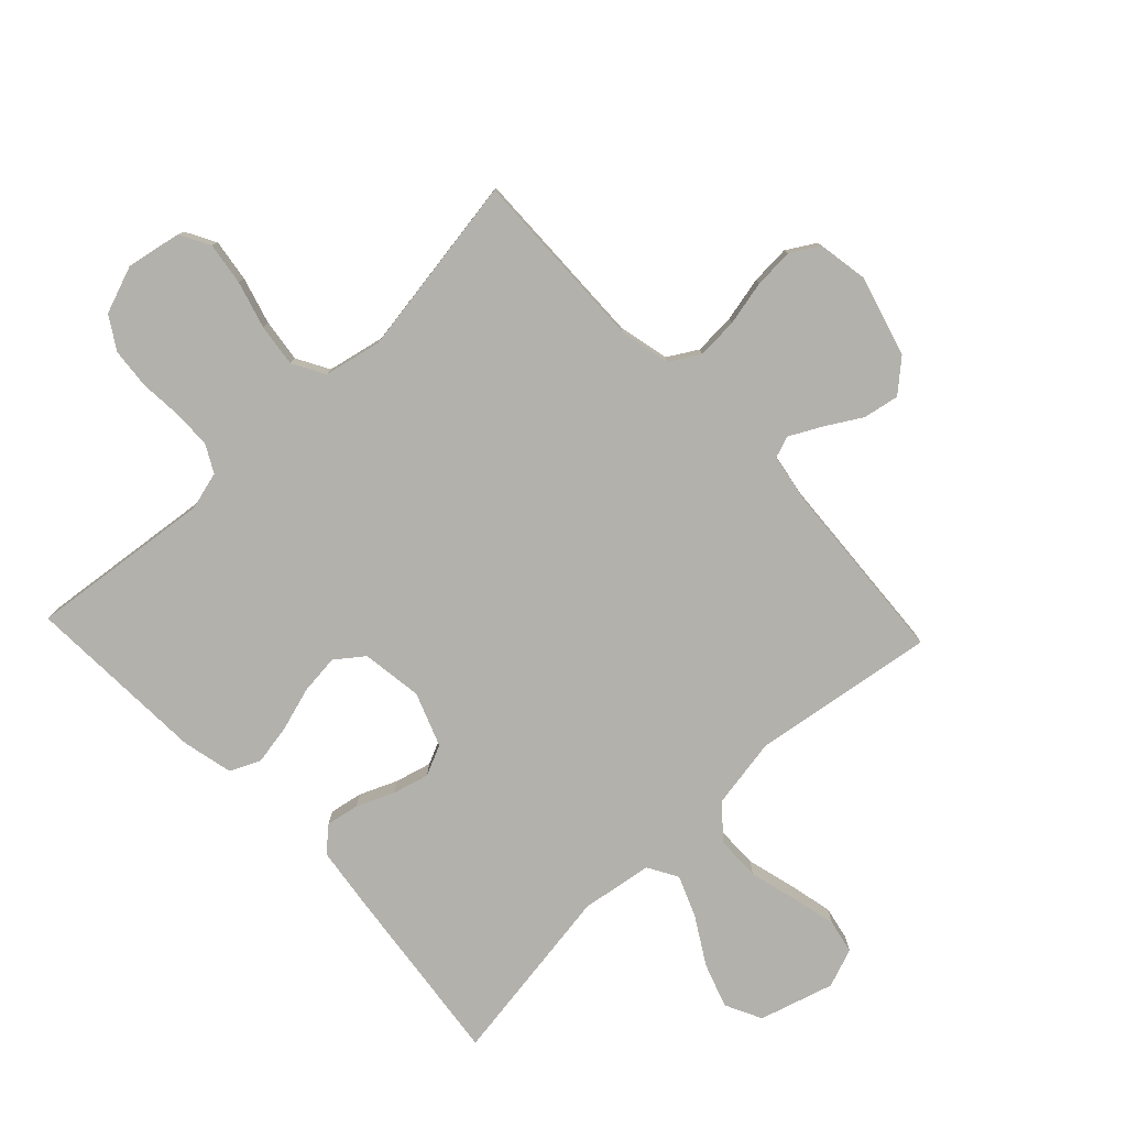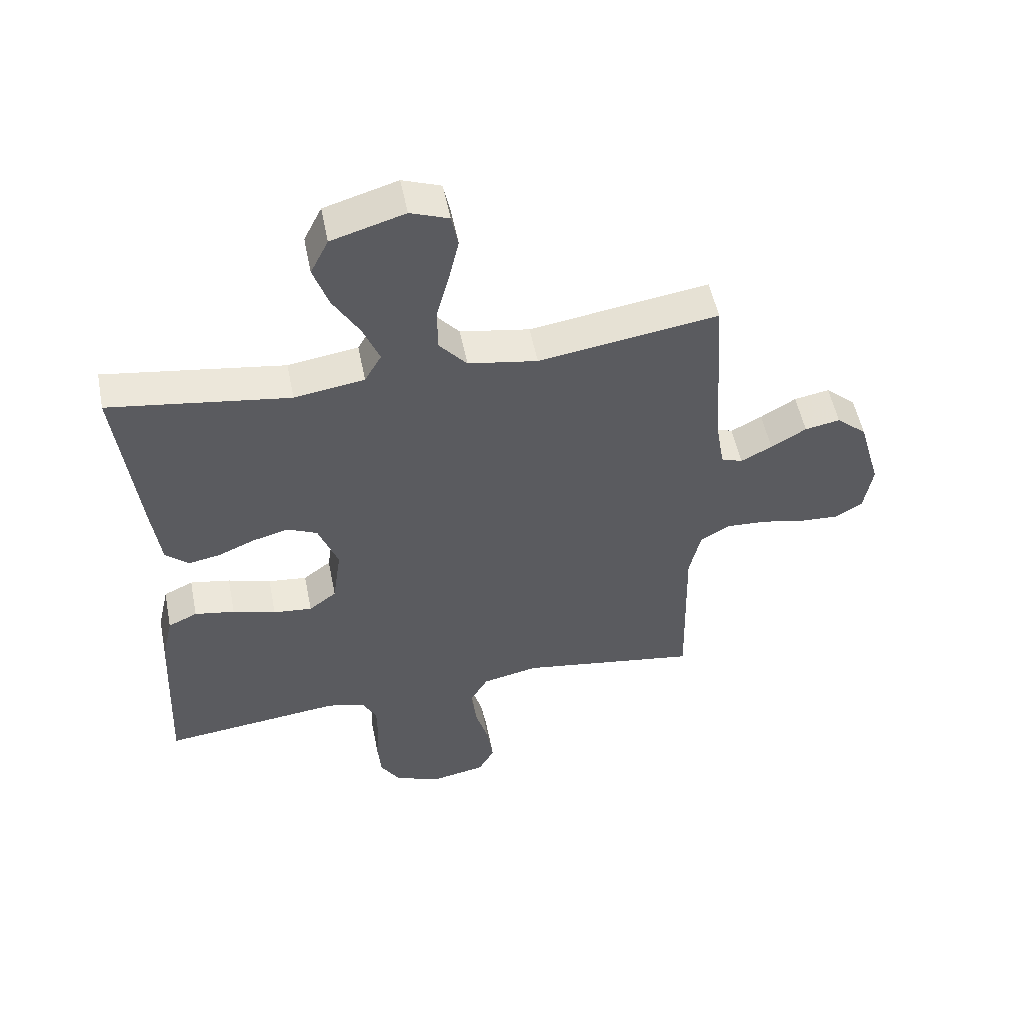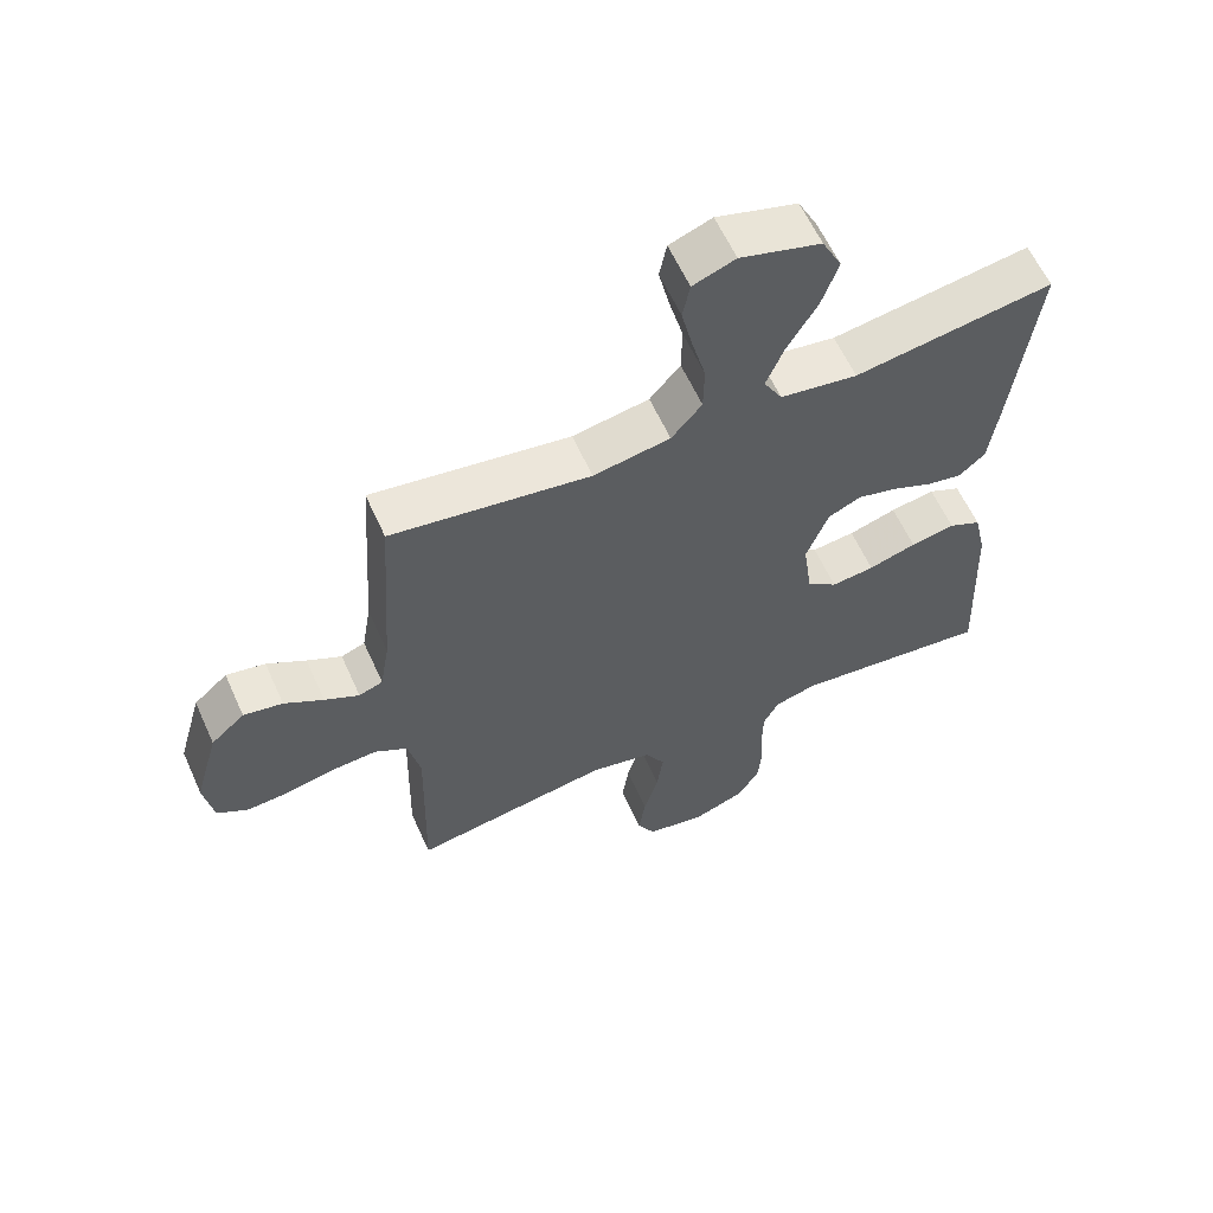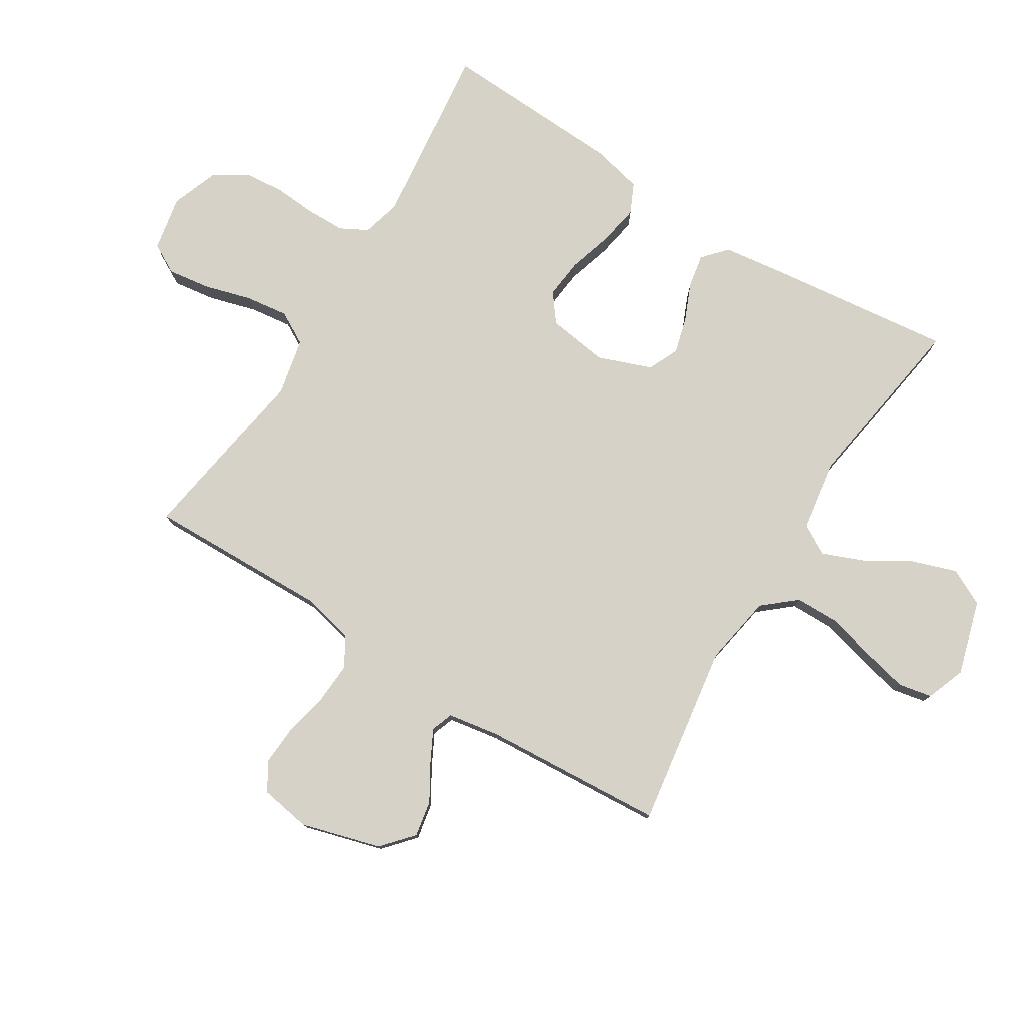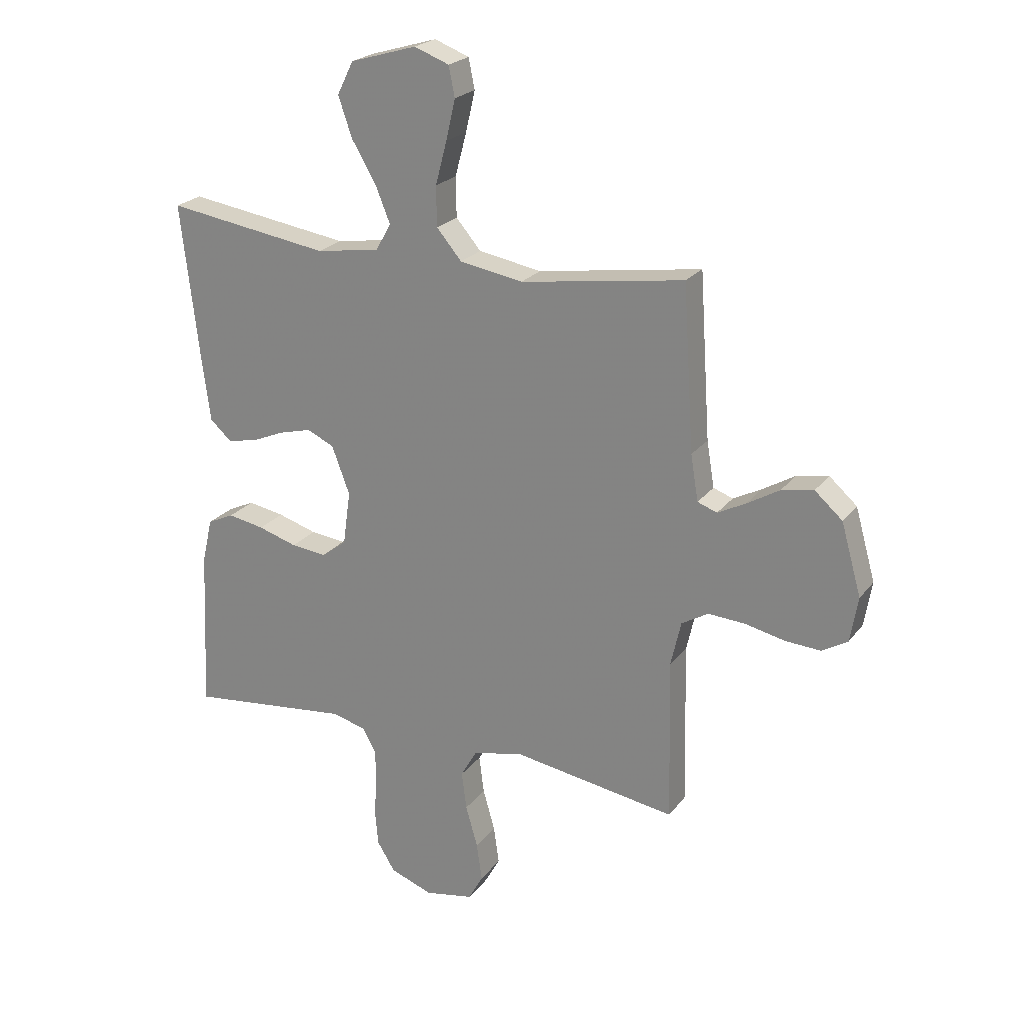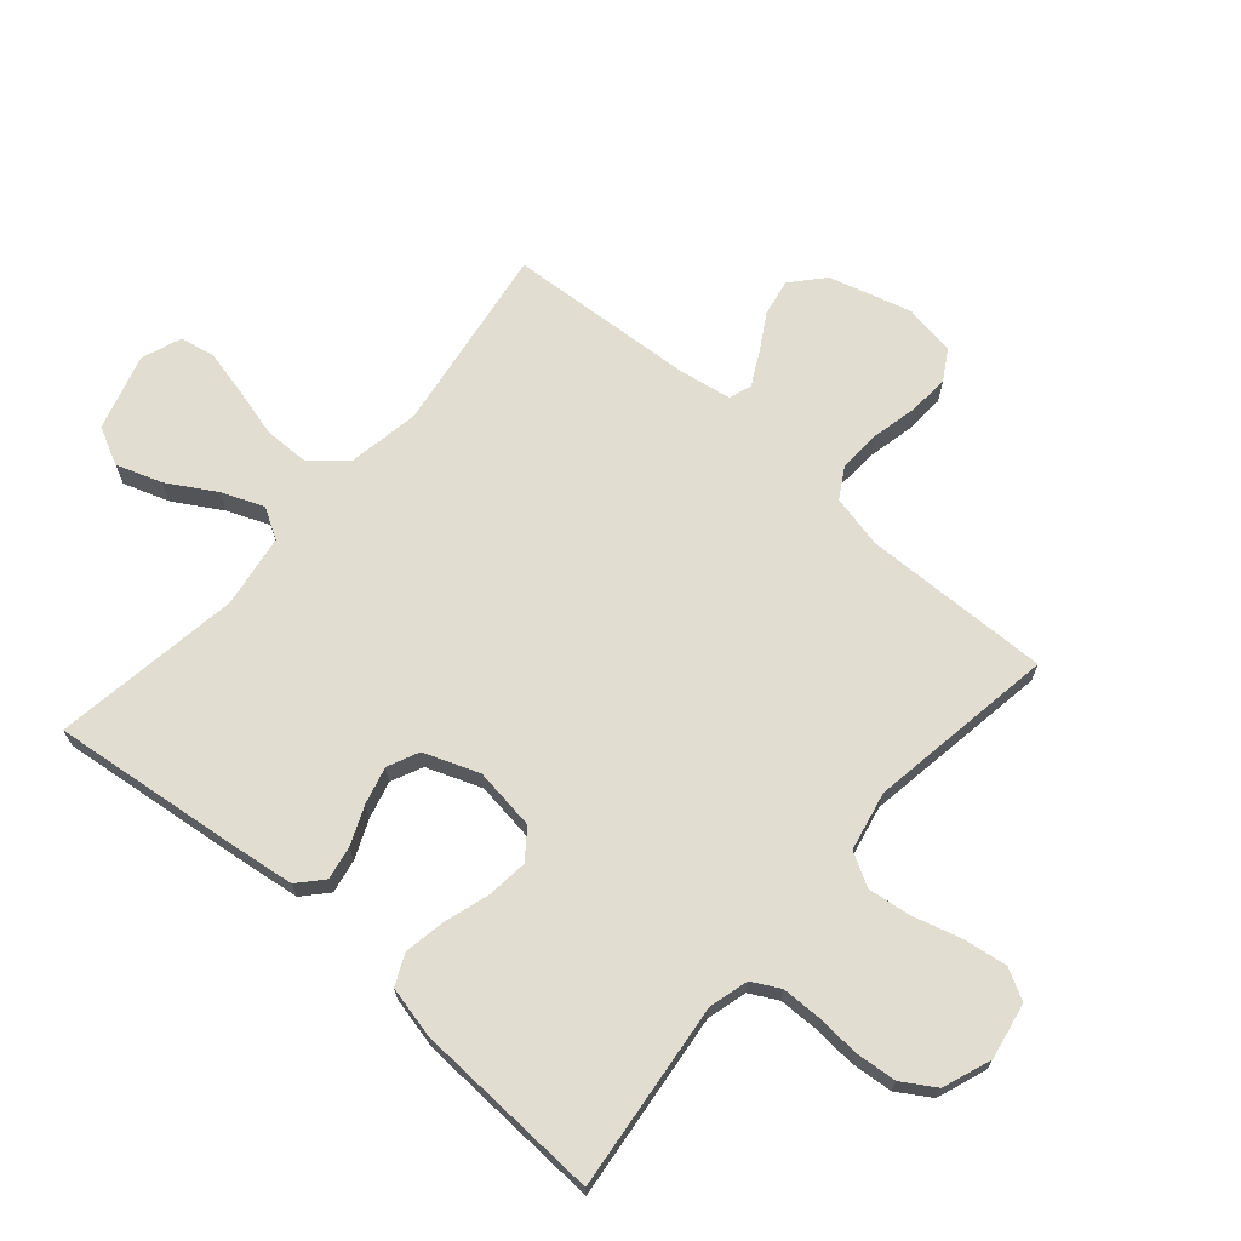
<metadata>
{"format":"obj","ext":"obj","renderer":"f3d","projection":"perspective","resolution":1024,"background":"white","views":[{"elev":-79.0,"azim":-136.6,"up":"+Y"},{"elev":52.9,"azim":168.8,"up":"+Z"},{"elev":60.5,"azim":-24.2,"up":"+Z"},{"elev":78.3,"azim":-58.2,"up":"+Y"},{"elev":22.9,"azim":-152.7,"up":"+Z"},{"elev":68.9,"azim":130.9,"up":"+Y"}]}
</metadata>
<code>
v -0.5 0.07 -0.5
v -0.493 0.07 -0.2
v -0.512 0.07 -0.116
v -0.561 0.07 -0.087
v -0.629 0.07 -0.091
v -0.702 0.07 -0.107
v -0.767 0.07 -0.111
v -0.814 0.07 -0.083
v -0.828 0.07 0
v -0.791 0.07 0.131
v -0.74 0.07 0.176
v -0.681 0.07 0.165
v -0.622 0.07 0.13
v -0.57 0.07 0.103
v -0.534 0.07 0.116
v -0.52 0.07 0.2
v -0.5 0.07 0.5
v -0.2 0.07 0.455
v -0.084 0.07 0.475
v -0.038 0.07 0.529
v -0.037 0.07 0.602
v -0.058 0.07 0.681
v -0.075 0.07 0.755
v -0.064 0.07 0.81
v 0 0.07 0.834
v 0.122 0.07 0.798
v 0.152 0.07 0.738
v 0.127 0.07 0.665
v 0.082 0.07 0.589
v 0.055 0.07 0.522
v 0.083 0.07 0.473
v 0.2 0.07 0.455
v 0.5 0.07 0.5
v 0.465 0.07 0.2
v 0.451 0.07 0.094
v 0.412 0.07 0.059
v 0.358 0.07 0.069
v 0.297 0.07 0.095
v 0.237 0.07 0.111
v 0.187 0.07 0.088
v 0.154 0.07 0
v 0.168 0.07 -0.1
v 0.214 0.07 -0.135
v 0.279 0.07 -0.128
v 0.351 0.07 -0.106
v 0.418 0.07 -0.094
v 0.467 0.07 -0.117
v 0.486 0.07 -0.2
v 0.5 0.07 -0.5
v 0.2 0.07 -0.466
v 0.137 0.07 -0.483
v 0.113 0.07 -0.528
v 0.112 0.07 -0.591
v 0.117 0.07 -0.661
v 0.111 0.07 -0.727
v 0.078 0.07 -0.78
v 0 0.07 -0.809
v -0.09 0.07 -0.792
v -0.117 0.07 -0.743
v -0.107 0.07 -0.673
v -0.085 0.07 -0.596
v -0.076 0.07 -0.526
v -0.106 0.07 -0.473
v -0.2 0.07 -0.453
v -0.5 0 -0.5
v -0.493 0 -0.2
v -0.512 0 -0.116
v -0.561 0 -0.087
v -0.629 0 -0.091
v -0.702 0 -0.107
v -0.767 0 -0.111
v -0.814 0 -0.083
v -0.828 0 0
v -0.791 0 0.131
v -0.74 0 0.176
v -0.681 0 0.165
v -0.622 0 0.13
v -0.57 0 0.103
v -0.534 0 0.116
v -0.52 0 0.2
v -0.5 0 0.5
v -0.2 0 0.455
v -0.084 0 0.475
v -0.038 0 0.529
v -0.037 0 0.602
v -0.058 0 0.681
v -0.075 0 0.755
v -0.064 0 0.81
v 0 0 0.834
v 0.122 0 0.798
v 0.152 0 0.738
v 0.127 0 0.665
v 0.082 0 0.589
v 0.055 0 0.522
v 0.083 0 0.473
v 0.2 0 0.455
v 0.5 0 0.5
v 0.465 0 0.2
v 0.451 0 0.094
v 0.412 0 0.059
v 0.358 0 0.069
v 0.297 0 0.095
v 0.237 0 0.111
v 0.187 0 0.088
v 0.154 0 0
v 0.168 0 -0.1
v 0.214 0 -0.135
v 0.279 0 -0.128
v 0.351 0 -0.106
v 0.418 0 -0.094
v 0.467 0 -0.117
v 0.486 0 -0.2
v 0.5 0 -0.5
v 0.2 0 -0.466
v 0.137 0 -0.483
v 0.113 0 -0.528
v 0.112 0 -0.591
v 0.117 0 -0.661
v 0.111 0 -0.727
v 0.078 0 -0.78
v 0 0 -0.809
v -0.09 0 -0.792
v -0.117 0 -0.743
v -0.107 0 -0.673
v -0.085 0 -0.596
v -0.076 0 -0.526
v -0.106 0 -0.473
v -0.2 0 -0.453
f 58 59 60 61
f 58 61 62
f 57 58 62
f 56 57 62
f 53 54 55 56
f 52 53 56 62
f 51 52 62 63
f 47 48 49 50
f 44 45 46 47
f 43 44 47 50
f 42 43 50 51
f 35 36 37 38
f 35 38 39
f 32 33 34 35
f 31 32 35 39
f 30 31 39 40
f 26 27 28 29
f 26 29 30
f 25 26 30
f 24 25 30
f 21 22 23 24
f 21 24 30 40
f 16 17 18
f 15 16 18 19
f 10 11 12 13
f 10 13 14
f 9 10 14
f 8 9 14 15
f 5 6 7 8
f 4 5 8 15
f 64 1 2
f 64 2 3
f 63 64 3
f 41 42 51 63
f 41 63 3
f 20 21 40 41
f 19 20 41 3
f 3 4 15 19
f 125 124 123 122
f 126 125 122
f 126 122 121
f 126 121 120
f 120 119 118 117
f 126 120 117 116
f 127 126 116 115
f 114 113 112 111
f 111 110 109 108
f 114 111 108 107
f 115 114 107 106
f 102 101 100 99
f 103 102 99
f 99 98 97 96
f 103 99 96 95
f 104 103 95 94
f 93 92 91 90
f 94 93 90
f 94 90 89
f 94 89 88
f 88 87 86 85
f 104 94 88 85
f 82 81 80
f 83 82 80 79
f 77 76 75 74
f 78 77 74
f 78 74 73
f 79 78 73 72
f 72 71 70 69
f 79 72 69 68
f 66 65 128
f 67 66 128
f 67 128 127
f 127 115 106 105
f 67 127 105
f 105 104 85 84
f 67 105 84 83
f 83 79 68 67
f 1 65 66 2
f 2 66 67 3
f 3 67 68 4
f 4 68 69 5
f 5 69 70 6
f 6 70 71 7
f 7 71 72 8
f 8 72 73 9
f 9 73 74 10
f 10 74 75 11
f 11 75 76 12
f 12 76 77 13
f 13 77 78 14
f 14 78 79 15
f 15 79 80 16
f 16 80 81 17
f 17 81 82 18
f 18 82 83 19
f 19 83 84 20
f 20 84 85 21
f 21 85 86 22
f 22 86 87 23
f 23 87 88 24
f 24 88 89 25
f 25 89 90 26
f 26 90 91 27
f 27 91 92 28
f 28 92 93 29
f 29 93 94 30
f 30 94 95 31
f 31 95 96 32
f 32 96 97 33
f 33 97 98 34
f 34 98 99 35
f 35 99 100 36
f 36 100 101 37
f 37 101 102 38
f 38 102 103 39
f 39 103 104 40
f 40 104 105 41
f 41 105 106 42
f 42 106 107 43
f 43 107 108 44
f 44 108 109 45
f 45 109 110 46
f 46 110 111 47
f 47 111 112 48
f 48 112 113 49
f 49 113 114 50
f 50 114 115 51
f 51 115 116 52
f 52 116 117 53
f 53 117 118 54
f 54 118 119 55
f 55 119 120 56
f 56 120 121 57
f 57 121 122 58
f 58 122 123 59
f 59 123 124 60
f 60 124 125 61
f 61 125 126 62
f 62 126 127 63
f 63 127 128 64
f 64 128 65 1

</code>
